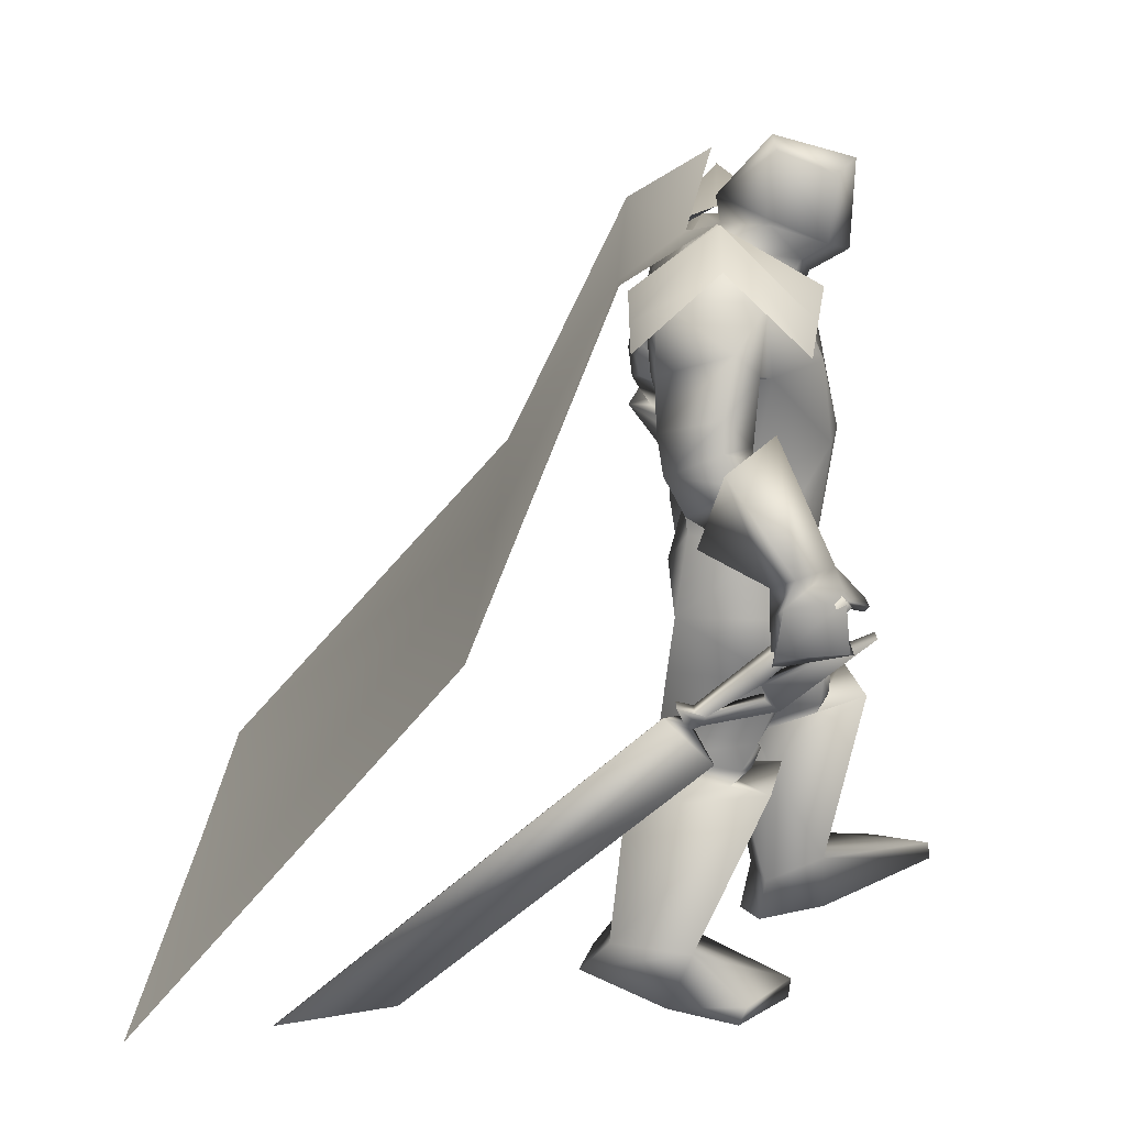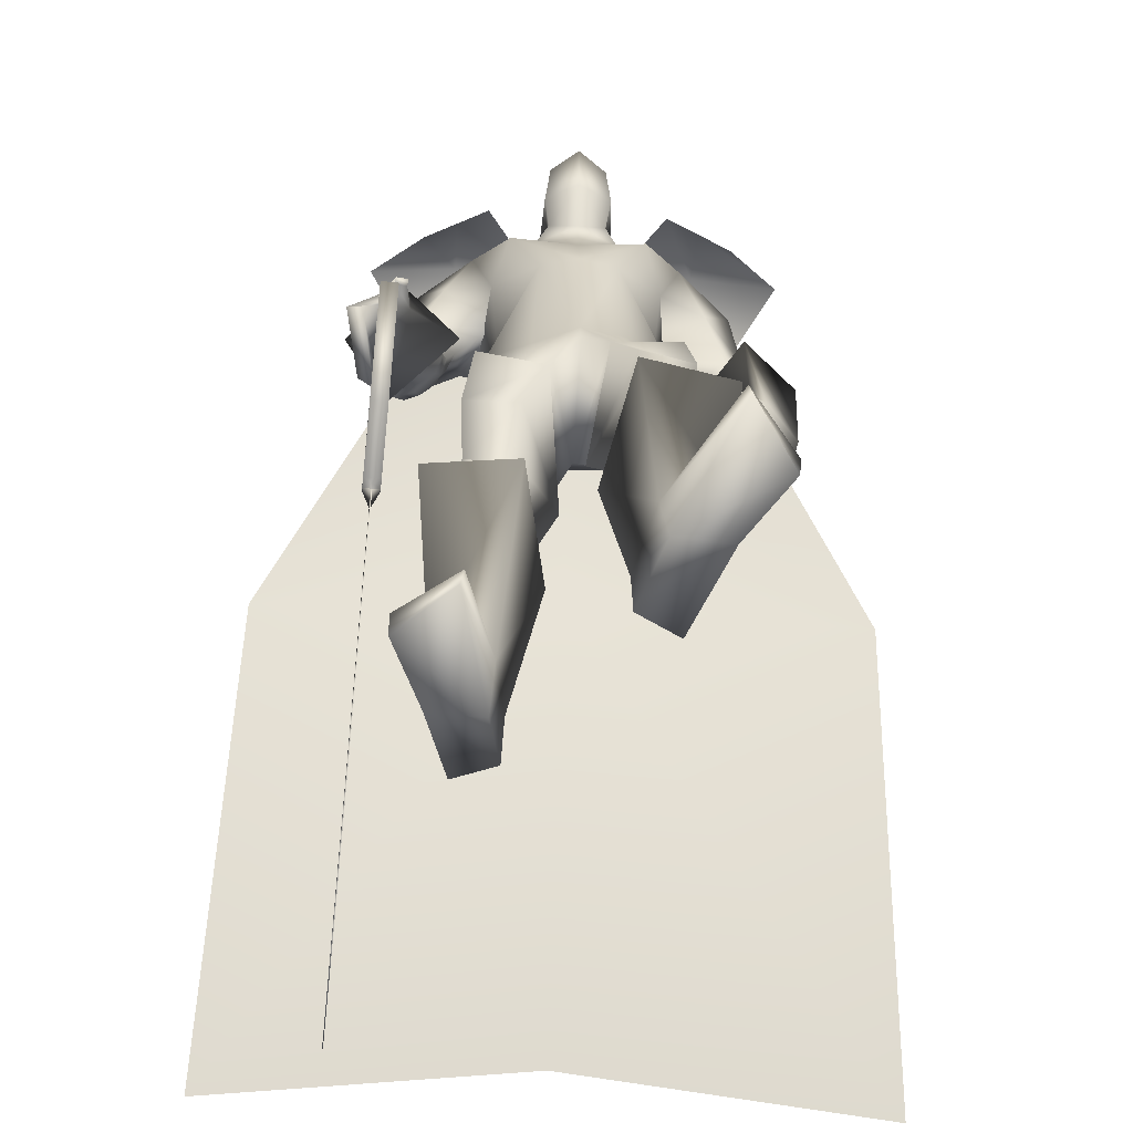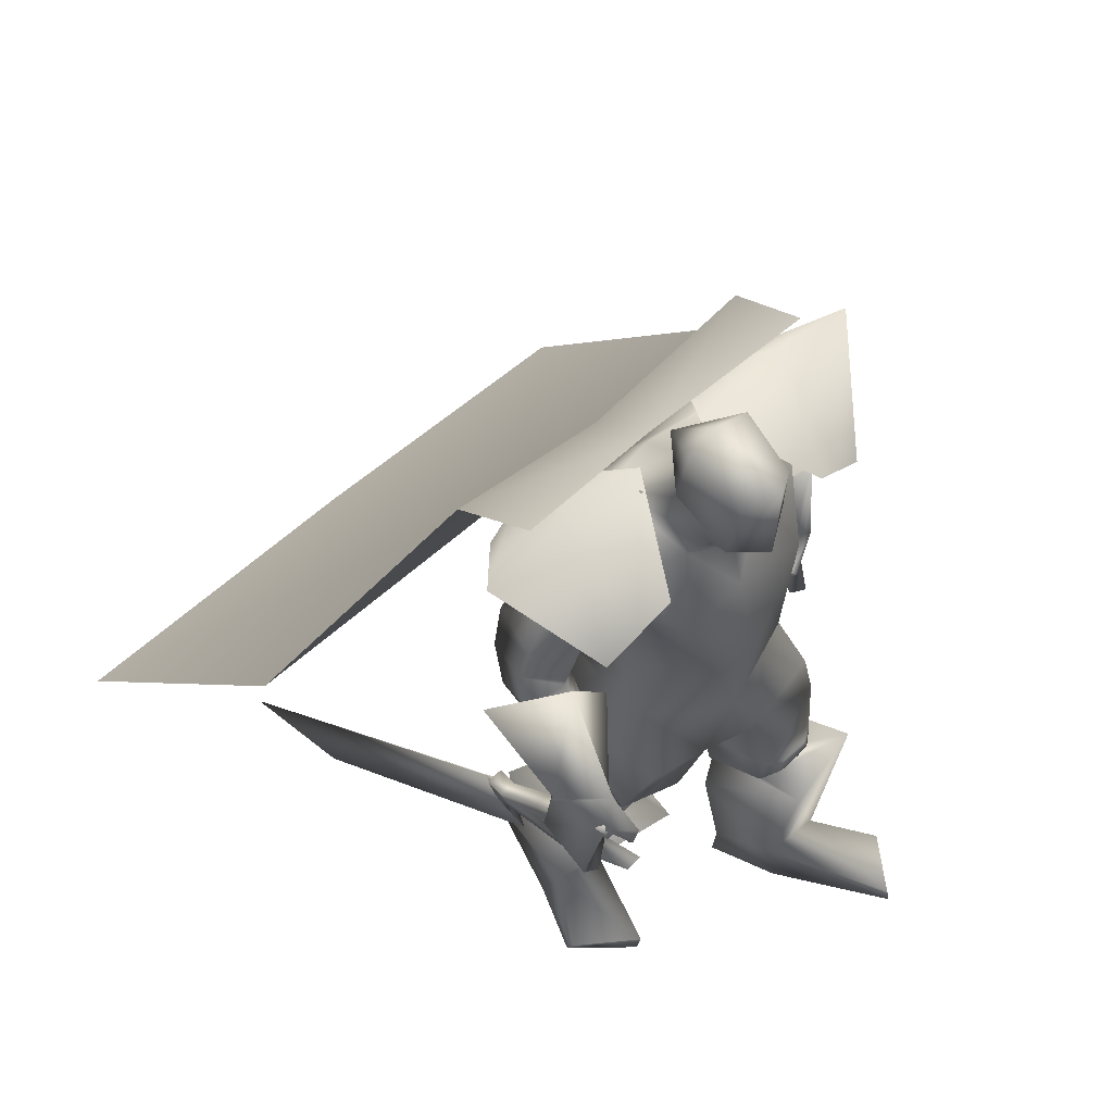
<metadata>
{"format":"obj","ext":"obj","renderer":"f3d","projection":"perspective","resolution":1024,"background":"white","views":[{"elev":21.1,"azim":-87.6,"up":"+Y"},{"elev":-59.5,"azim":-2.8,"up":"+Y"},{"elev":58.0,"azim":-43.1,"up":"+Y"}]}
</metadata>
<code>
o Cube_Cube.001
v 0.1894 0.5993 -0.2769
v -0.1894 0.588 -0.2703
v 0.1992 0.6048 0.1142
v -0.1992 0.6048 0.1142
v 0.3089 0.5043 -0.2684
v -0.3089 0.4929 -0.2618
v 0.3373 0.4978 0.08951
v -0.3373 0.4978 0.08951
v 0.07864 0.6967 -0.09616
v -0.07864 0.6967 -0.09616
v 0.4666 0.7005 -0.09011
v -0.4666 0.7005 -0.09011
v 0.3494 0.7606 -0.1034
v -0.3494 0.7606 -0.1034
v -0 0.6647 -0.1572
v 0.3659 0.6465 -0.2839
v -0.3659 0.6465 -0.2839
v 0 0.5573 -0.2952
v 0.6792 -0.009961 -0.5639
v -0.6792 -0.009961 -0.5639
v 0 0.02981 -0.5472
v 0.7349 -0.8133 -1.249
v -0.7349 -0.8133 -1.249
v -0 -0.7324 -1.215
v -0.4101 0.03096 0.1611
v -0.4082 0.008947 0.1801
v -0.4184 -0.1262 -0.0205
v -0.4158 -0.1569 0.005996
v -0.4028 -0.05894 0.2332
v -0.4233 -0.217 -0.1251
v -0.426 -0.2068 -0.1616
v -0.4142 -0.1911 0.01594
v -0.4116 -0.2147 0.04478
v -0.4215 -0.2251 -0.1024
v -0.4215 -0.2448 -0.1109
v -0.4242 -0.2383 -0.1464
v -0.4228 -0.2532 -0.1318
v -0.4093 -0.2355 -0.1881
v -0.3993 -0.3423 -0.08358
v -0.4463 -0.9433 -0.9974
v -0.4294 -0.8985 -0.7352
v -0.4276 -0.8985 -0.7353
v -0.4444 -0.9433 -0.9975
v -0.3974 -0.3422 -0.08371
v -0.4074 -0.2354 -0.1882
v -0.3854 -0.2522 -0.1343
v -0.3868 -0.2373 -0.1489
v -0.3842 -0.2438 -0.1135
v -0.3841 -0.2241 -0.1049
v -0.3743 -0.2137 0.04221
v -0.3769 -0.1901 0.01338
v -0.3887 -0.2058 -0.1641
v -0.3859 -0.216 -0.1277
v -0.3654 -0.05796 0.2306
v -0.3785 -0.156 0.003431
v -0.3811 -0.1252 -0.02307
v -0.3709 0.009928 0.1775
v -0.3728 0.03194 0.1585
v 0.1375 0.6673 -0.1224
v -0.1375 0.6673 -0.1224
v -0 0.6337 -0.1588
v 0.09297 0.5831 0.04841
v -0.09297 0.5831 0.04841
v -0 0.5474 0.08264
v 0.2547 0.6071 -0.208
v -0.2582 0.5914 -0.2148
v 0.2333 0.5661 0.001192
v -0.2309 0.5765 0.004548
v -0 0.5043 -0.2402
v -0 0.3577 -0.2248
v 0.2109 0.4285 -0.2128
v -0.2152 0.4102 -0.2108
v 0.148 0.4394 0.1226
v -0.148 0.4394 0.1226
v -0.001439 0.4449 0.1107
v 0.1851 0.4114 0.01219
v -0.1854 0.4106 0.01928
v 0.08367 0.2429 0.1483
v -0.08367 0.2429 0.1483
v 0 0.251 0.164
v 0.165 0.1721 -0.01788
v -0.165 0.1721 -0.01788
v -0 0.1664 -0.1595
v 0.1429 0.1693 -0.1591
v -0.1429 0.1693 -0.1591
v 0.3751 0.3928 -0.1333
v -0.3786 0.3833 -0.07865
v 0.3301 0.3109 -0.09122
v -0.3309 0.3145 -0.0195
v 0.3215 0.3862 -0.2679
v -0.3335 0.341 -0.2099
v 0.2528 0.3015 -0.1608
v -0.258 0.2862 -0.08876
v 0.418 0.2675 -0.1463
v -0.417 0.263 -0.04637
v 0.35 0.2505 -0.09484
v -0.3425 0.2714 -0.002465
v 0.3745 0.2391 -0.2685
v -0.3855 0.1866 -0.1503
v 0.2833 0.2303 -0.1617
v -0.2823 0.2265 -0.06327
v 0.3421 0.2822 -0.09968
v -0.3409 0.2915 -0.02141
v 0.3985 0.3345 -0.1492
v -0.4032 0.3228 -0.07846
v 0.3505 0.3154 -0.2775
v -0.3654 0.2617 -0.1947
v 0.2701 0.2671 -0.1679
v -0.2745 0.2545 -0.08638
v 0.4936 0.3323 -0.1635
v -0.4992 0.3123 -0.07842
v 0.3688 0.3112 -0.04031
v -0.3599 0.349 0.02376
v 0.3871 0.1713 -0.276
v -0.3931 0.1217 -0.127
v 0.2572 0.153 -0.1213
v -0.2455 0.1744 0.001699
v 0.00204 -0.01208 0.1286
v 0.1892 0.05479 0.02547
v -0.1883 0.04633 0.02214
v -0.001544 0.08442 -0.1388
v 0.1809 0.05257 -0.1414
v -0.1838 0.07443 -0.1437
v 0.06124 -0.1258 0.1549
v -0.05917 -0.1588 0.1133
v 0.001773 -0.1149 0.1507
v 0.02804 -0.2109 -0.08279
v -0.0322 -0.2002 -0.1386
v -0.002481 -0.1599 -0.1058
v 0.2177 -0.1169 -0.1353
v -0.2223 -0.09322 -0.1675
v -0.003019 -0.04783 -0.1832
v 0.2201 -0.3317 0.1663
v -0.2225 -0.3746 0.009533
v 0.09067 -0.3558 0.1618
v -0.09414 -0.3968 -0.009545
v 0.05649 -0.4057 0.01271
v -0.06756 -0.3901 -0.1681
v 0.163 -0.3987 -0.02632
v -0.1754 -0.3686 -0.1968
v 0.111 -0.2277 0.1877
v -0.1095 -0.2796 0.08858
v 0.2317 -0.1949 0.1466
v -0.231 -0.2339 0.06393
v 0.1964 -0.2535 -0.08991
v -0.205 -0.2217 -0.1818
v 0.2234 -0.4453 0.1464
v -0.2299 -0.4708 -0.04587
v 0.1098 -0.4666 0.1426
v -0.1174 -0.4922 -0.06237
v 0.07915 -0.4855 0.02205
v -0.09312 -0.4737 -0.1844
v 0.1727 -0.4795 -0.01223
v -0.1879 -0.4555 -0.2099
v 0.08454 -0.4194 0.1577
v -0.08984 -0.4536 -0.03574
v 0.241 -0.3962 0.1539
v -0.2455 -0.4281 -0.02342
v 0.05405 -0.4509 0.03473
v -0.06581 -0.4428 -0.1635
v 0.1854 -0.4439 -0.009018
v -0.1987 -0.4196 -0.1955
v 0.2079 -0.3946 0.1794
v -0.2113 -0.4356 -0.000559
v 0.1249 -0.4101 0.1766
v -0.129 -0.4505 -0.01271
v 0.1493 -0.439 0.1694
v -0.1546 -0.4734 -0.02622
v 0.1905 -0.4313 0.1708
v -0.1954 -0.4657 -0.02023
v 0.132 -0.3591 0.1813
v -0.1347 -0.4064 0.009414
v 0.1917 -0.348 0.1834
v -0.194 -0.3962 0.01822
v 0.2674 -0.9606 0.1804
v -0.2666 -0.9882 -0.1706
v 0.1488 -0.9541 0.1875
v -0.149 -0.9762 -0.1878
v 0.09507 -0.9629 0.03717
v -0.1243 -0.9116 -0.3342
v 0.1846 -0.9799 -0.00329
v -0.2192 -0.9225 -0.3626
v 0.1025 -0.4053 0.2595
v -0.1025 -0.47 0.06711
v 0.303 -0.4068 0.217
v -0.3047 -0.4543 0.03742
v 0.03662 -0.5397 0.04362
v -0.05165 -0.5328 -0.1828
v 0.2596 -0.5429 -0.0537
v -0.2789 -0.5013 -0.2639
v 0.1344 -0.8236 0.1812
v -0.1408 -0.8485 -0.1457
v 0.2606 -0.8232 0.1894
v -0.2645 -0.8556 -0.1171
v 0.09149 -0.8635 0.04884
v -0.1201 -0.8335 -0.2788
v 0.2155 -0.8765 0.01932
v -0.247 -0.8415 -0.2968
v 0.3691 -0.88 0.3078
v -0.33 -0.942 0.000633
v 0.2699 -0.8486 0.431
v -0.2013 -0.9435 0.0978
v 0.2752 -0.8916 0.436
v -0.208 -0.9864 0.09309
v 0.3639 -0.9286 0.303
v -0.3295 -0.9877 -0.01731
v 0.44 -0.1512 -0.1272
v -0.4446 -0.08924 0.03036
v 0.3623 -0.1215 -0.003156
v -0.4695 -0.06408 0.1755
v 0.4085 -0.1694 -0.1633
v -0.4075 -0.124 0.02502
v 0.3307 -0.1214 -0.02005
v -0.4382 -0.07836 0.1858
v 0.3982 0.02161 -0.04044
v -0.3639 0.07948 0.1474
v 0.4747 0.03239 -0.1356
v -0.4503 0.08211 0.06569
v 0.4426 0.02624 -0.1832
v -0.4314 0.05782 0.01645
v 0.3705 0.03511 -0.06545
v -0.3474 0.06359 0.1171
v 0.2887 0.4346 -0.04391
v -0.2869 0.4456 -0.008689
v 0.3469 0.5058 -0.08124
v -0.3475 0.5055 -0.05971
v 0.2378 0.4746 -0.2432
v -0.2486 0.4316 -0.2143
v 0.1837 0.4128 -0.1238
v -0.187 0.4023 -0.08631
v 0.2799 0.2757 -0.2067
v -0.2878 0.2493 -0.1238
v 0.3181 0.2983 -0.2587
v -0.3309 0.2524 -0.1751
v 0.2912 0.2483 -0.2033
v -0.2964 0.2249 -0.1071
v 0.3317 0.2544 -0.2518
v -0.3425 0.2088 -0.1476
v 0.2695 0.3032 -0.2033
v -0.2773 0.277 -0.1292
v 0.3007 0.3392 -0.2512
v -0.3115 0.2997 -0.1828
v 0.09839 0.02627 0.09214
v -0.09616 0.003785 0.08008
v 0.2109 -0.07477 0.1359
v -0.2089 -0.1013 0.1085
v 0.3513 0.1771 -0.08896
v -0.337 0.2074 0.03364
v 0.4236 0.2015 -0.1515
v -0.4176 0.201 -0.02271
v 0.38 0.1724 -0.2266
v -0.3807 0.1439 -0.0841
v 0.3047 0.1623 -0.1371
v -0.295 0.1748 -0.009811
v 0.3677 -0.02779 -0.03617
v -0.4045 0.0224 0.1686
v 0.4562 -0.05206 -0.1396
v -0.4389 0.01631 0.04424
v 0.4231 -0.0693 -0.1799
v -0.4123 -0.01693 0.01945
v 0.3401 -0.01834 -0.05704
v -0.3853 0.002338 0.1542
v 0.2915 -0.004099 -0.02141
v -0.3754 -0.01151 0.2071
v 0.2983 -0.01451 -0.01378
v -0.375 -0.000673 0.2168
v 0.3047 0.01388 -0.004658
v -0.3512 -0.001265 0.1978
v 0.3115 0.002663 0.004069
v -0.3504 0.01006 0.2087
v -0 0.6802 -0.08793
v 0.06323 0.6914 0.01158
v -0.06323 0.6914 0.01158
v -0 0.7388 -0.09796
v 0.08121 0.7124 0.001152
v -0.08121 0.7124 0.001152
v 0.07416 0.847 0.01925
v -0.07416 0.847 0.01925
v -0 0.8635 0.01199
v 0.06379 0.6241 0.07611
v -0.06379 0.6241 0.07611
v 0 0.5847 0.09542
v 0.0633 0.7964 0.1401
v -0.0633 0.7964 0.1401
v 0 0.8177 0.1813
v 0.07436 0.658 0.1275
v -0.07436 0.658 0.1275
v 0 0.6309 0.1747
v 0.2682 0.5513 0.1019
v 0.2492 0.5518 -0.2727
v 0.2726 0.7429 -0.09313
v -0.2682 0.5513 0.1019
v -0.2492 0.5405 -0.266
v -0.2726 0.7429 -0.09313
v -0.02692 -0.2969 -0.1492
v 0.01925 -0.3102 -0.03025
f 15 13 16
f 15 16 18
f 17 14 15
f 17 15 18
f 18 16 19
f 18 19 21
f 20 17 18
f 20 18 21
f 21 19 22
f 21 22 24
f 23 20 21
f 23 21 24
f 28 32 33
f 28 33 29
f 34 30 31
f 34 31 35
f 27 30 34
f 27 34 28
f 32 34 35
f 32 35 33
f 35 31 36
f 35 36 37
f 37 36 38
f 37 38 39
f 39 38 40
f 39 40 41
f 39 41 42
f 39 42 44
f 41 40 43
f 41 43 42
f 40 38 45
f 40 45 43
f 37 39 44
f 37 44 46
f 38 36 47
f 38 47 45
f 35 37 46
f 35 46 48
f 36 31 52
f 36 52 47
f 33 35 48
f 33 48 50
f 34 32 51
f 34 51 49
f 28 34 49
f 28 49 55
f 30 27 56
f 30 56 53
f 29 33 50
f 29 50 54
f 32 28 55
f 32 55 51
f 31 30 53
f 31 53 52
f 25 26 57
f 25 57 58
f 50 51 55
f 50 55 54
f 52 53 49
f 52 49 48
f 49 53 56
f 49 56 55
f 48 49 51
f 50 48 51
f 47 52 48
f 47 48 46
f 45 47 46
f 45 46 44
f 43 45 44
f 43 44 42
f 28 29 54
f 28 54 55
f 25 58 56
f 25 56 27
f 55 56 58
f 55 58 57
f 26 28 55
f 26 55 57
f 25 27 28
f 25 28 26
f 59 62 67
f 59 67 65
f 68 63 60
f 68 60 66
f 59 65 69
f 59 69 61
f 69 66 60
f 69 60 61
f 69 65 71
f 69 71 70
f 72 66 69
f 72 69 70
f 62 64 75
f 62 75 73
f 75 64 63
f 75 63 74
f 67 62 73
f 67 73 76
f 74 63 68
f 74 68 77
f 73 75 80
f 73 80 78
f 80 75 74
f 80 74 79
f 76 73 78
f 76 78 81
f 79 74 77
f 79 77 82
f 70 71 84
f 70 84 83
f 85 72 70
f 85 70 83
f 71 76 81
f 71 81 84
f 82 77 72
f 82 72 85
f 88 102 104
f 88 104 86
f 105 103 89
f 105 89 87
f 102 96 94
f 102 94 104
f 95 97 103
f 95 103 105
f 92 108 102
f 92 102 88
f 103 109 93
f 103 93 89
f 108 100 96
f 108 96 102
f 97 101 109
f 97 109 103
f 83 84 122
f 83 122 121
f 123 85 83
f 123 83 121
f 84 81 119
f 84 119 122
f 120 82 85
f 120 85 123
f 124 126 129
f 124 129 127
f 129 126 125
f 129 125 128
f 122 130 132
f 122 132 121
f 132 131 123
f 132 123 121
f 130 127 129
f 130 129 132
f 129 128 131
f 129 131 132
f 141 135 133
f 141 133 143
f 134 136 142
f 134 142 144
f 143 133 139
f 143 139 145
f 140 134 144
f 140 144 146
f 137 159 155
f 137 155 135
f 156 160 138
f 156 138 136
f 159 151 149
f 159 149 155
f 150 152 160
f 150 160 156
f 139 161 159
f 139 159 137
f 160 162 140
f 160 140 138
f 161 153 151
f 161 151 159
f 152 154 162
f 152 162 160
f 133 157 161
f 133 161 139
f 162 158 134
f 162 134 140
f 157 147 153
f 157 153 161
f 154 148 158
f 154 158 162
f 157 133 173
f 157 173 163
f 174 134 158
f 174 158 164
f 147 157 163
f 147 163 169
f 164 158 148
f 164 148 170
f 135 155 165
f 135 165 171
f 166 156 136
f 166 136 172
f 155 149 167
f 155 167 165
f 168 150 156
f 168 156 166
f 149 147 169
f 149 169 167
f 170 148 150
f 170 150 168
f 133 135 171
f 133 171 173
f 172 136 134
f 172 134 174
f 171 165 163
f 171 163 173
f 164 166 172
f 164 172 174
f 165 167 169
f 165 169 163
f 170 168 166
f 170 166 164
f 149 183 185
f 149 185 147
f 186 184 150
f 186 150 148
f 151 187 183
f 151 183 149
f 184 188 152
f 184 152 150
f 153 189 187
f 153 187 151
f 188 190 154
f 188 154 152
f 147 185 189
f 147 189 153
f 190 186 148
f 190 148 154
f 175 177 179
f 175 179 181
f 180 178 176
f 180 176 182
f 183 191 193
f 183 193 185
f 194 192 184
f 194 184 186
f 187 195 191
f 187 191 183
f 192 196 188
f 192 188 184
f 195 179 177
f 195 177 191
f 178 180 196
f 178 196 192
f 189 197 195
f 189 195 187
f 196 198 190
f 196 190 188
f 197 181 179
f 197 179 195
f 180 182 198
f 180 198 196
f 185 193 197
f 185 197 189
f 198 194 186
f 198 186 190
f 193 175 181
f 193 181 197
f 182 176 194
f 182 194 198
f 193 191 201
f 193 201 199
f 202 192 194
f 202 194 200
f 175 193 199
f 175 199 205
f 200 194 176
f 200 176 206
f 191 177 203
f 191 203 201
f 204 178 192
f 204 192 202
f 177 175 205
f 177 205 203
f 206 176 178
f 206 178 204
f 201 203 205
f 201 205 199
f 206 204 202
f 206 202 200
f 207 209 213
f 207 213 211
f 214 210 208
f 214 208 212
f 112 215 217
f 112 217 110
f 218 216 113
f 218 113 111
f 110 217 219
f 110 219 114
f 220 218 111
f 220 111 115
f 114 219 221
f 114 221 116
f 222 220 115
f 222 115 117
f 67 223 225
f 67 225 65
f 226 224 68
f 226 68 66
f 223 88 86
f 223 86 225
f 87 89 224
f 87 224 226
f 65 225 227
f 65 227 71
f 228 226 66
f 228 66 72
f 225 86 90
f 225 90 227
f 91 87 226
f 91 226 228
f 76 229 223
f 76 223 67
f 224 230 77
f 224 77 68
f 229 92 88
f 229 88 223
f 89 93 230
f 89 230 224
f 71 227 229
f 71 229 76
f 230 228 72
f 230 72 77
f 227 90 92
f 227 92 229
f 93 91 228
f 93 228 230
f 86 104 106
f 86 106 90
f 107 105 87
f 107 87 91
f 94 98 106
f 94 106 104
f 107 99 95
f 107 95 105
f 108 92 239
f 108 239 231
f 240 93 109
f 240 109 232
f 100 108 231
f 100 231 235
f 232 109 101
f 232 101 236
f 106 98 237
f 106 237 233
f 238 99 107
f 238 107 234
f 90 106 233
f 90 233 241
f 234 107 91
f 234 91 242
f 98 100 235
f 98 235 237
f 236 101 99
f 236 99 238
f 92 90 241
f 92 241 239
f 242 91 93
f 242 93 240
f 241 233 231
f 241 231 239
f 232 234 242
f 232 242 240
f 233 237 235
f 233 235 231
f 236 238 234
f 236 234 232
f 78 80 118
f 78 118 243
f 118 80 79
f 118 79 244
f 78 243 119
f 78 119 81
f 120 244 79
f 120 79 82
f 118 126 124
f 118 124 243
f 125 126 118
f 125 118 244
f 124 141 143
f 124 143 245
f 144 142 125
f 144 125 246
f 119 243 124
f 119 124 245
f 125 244 120
f 125 120 246
f 119 245 130
f 119 130 122
f 131 246 120
f 131 120 123
f 130 245 143
f 130 143 145
f 144 246 131
f 144 131 146
f 96 247 249
f 96 249 94
f 250 248 97
f 250 97 95
f 247 112 110
f 247 110 249
f 111 113 248
f 111 248 250
f 94 249 251
f 94 251 98
f 252 250 95
f 252 95 99
f 249 110 114
f 249 114 251
f 115 111 250
f 115 250 252
f 100 253 247
f 100 247 96
f 248 254 101
f 248 101 97
f 253 116 112
f 253 112 247
f 113 117 254
f 113 254 248
f 98 251 253
f 98 253 100
f 254 252 99
f 254 99 101
f 251 114 116
f 251 116 253
f 117 115 252
f 117 252 254
f 112 116 221
f 112 221 215
f 222 117 113
f 222 113 216
f 215 255 257
f 215 257 217
f 258 256 216
f 258 216 218
f 255 209 207
f 255 207 257
f 208 210 256
f 208 256 258
f 217 257 259
f 217 259 219
f 260 258 218
f 260 218 220
f 257 207 211
f 257 211 259
f 212 208 258
f 212 258 260
f 261 213 209
f 261 209 255
f 210 214 262
f 210 262 256
f 219 259 261
f 219 261 221
f 262 260 220
f 262 220 222
f 259 211 213
f 259 213 261
f 214 212 260
f 214 260 262
f 261 255 265
f 261 265 263
f 266 256 262
f 266 262 264
f 221 261 263
f 221 263 267
f 264 262 222
f 264 222 268
f 255 215 269
f 255 269 265
f 270 216 256
f 270 256 266
f 215 221 267
f 215 267 269
f 268 222 216
f 268 216 270
f 267 263 265
f 267 265 269
f 266 264 268
f 266 268 270
f 286 280 272
f 286 272 275
f 273 281 287
f 273 287 276
f 271 274 275
f 271 275 272
f 276 274 271
f 276 271 273
f 286 275 277
f 286 277 283
f 278 276 287
f 278 287 284
f 277 275 274
f 277 274 279
f 274 276 278
f 274 278 279
f 283 277 279
f 283 279 285
f 279 278 284
f 279 284 285
f 288 282 280
f 288 280 286
f 281 282 288
f 281 288 287
f 286 283 285
f 286 285 288
f 285 284 287
f 285 287 288
f 62 280 282
f 62 282 64
f 282 281 63
f 282 63 64
f 59 272 280
f 59 280 62
f 281 273 60
f 281 60 63
f 59 61 271
f 59 271 272
f 271 61 60
f 271 60 273
f 290 1 9
f 290 9 291
f 291 11 5
f 291 5 290
f 3 289 291
f 3 291 9
f 289 7 11
f 289 11 291
f 12 294 293
f 12 293 6
f 294 10 2
f 294 2 293
f 8 292 294
f 8 294 12
f 292 4 10
f 292 10 294
f 128 295 146
f 128 146 131
f 138 140 146
f 138 146 295
f 125 142 295
f 125 295 128
f 136 138 295
f 136 295 142
f 127 130 145
f 127 145 296
f 137 296 145
f 137 145 139
f 135 141 296
f 135 296 137
f 124 127 296
f 124 296 141

</code>
